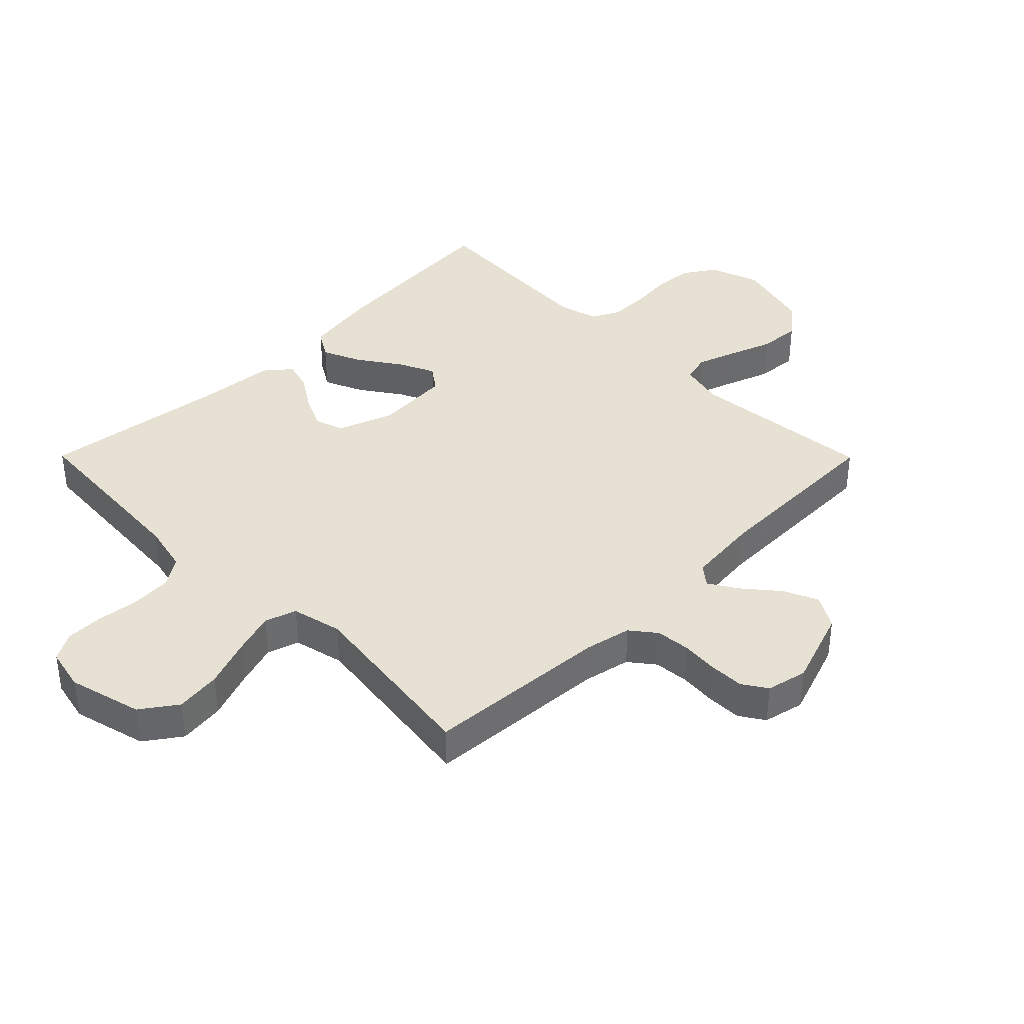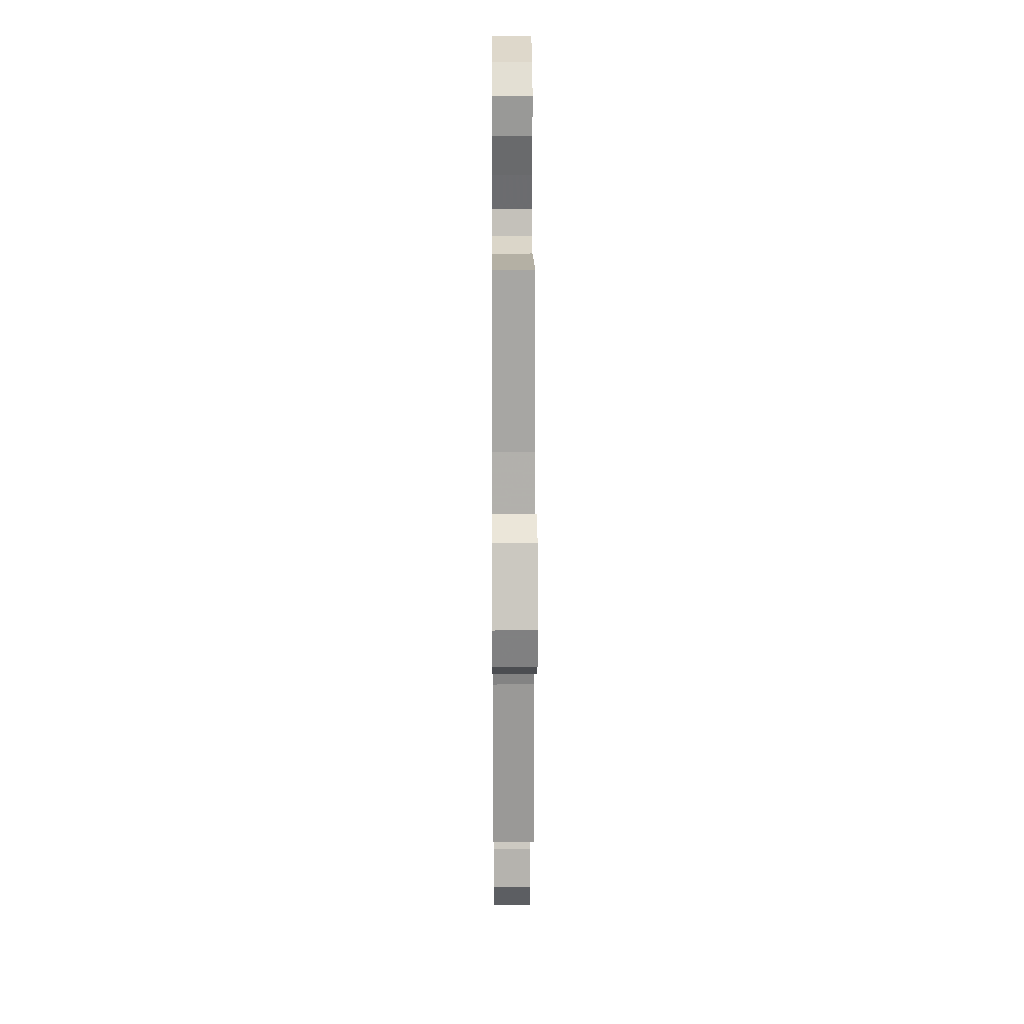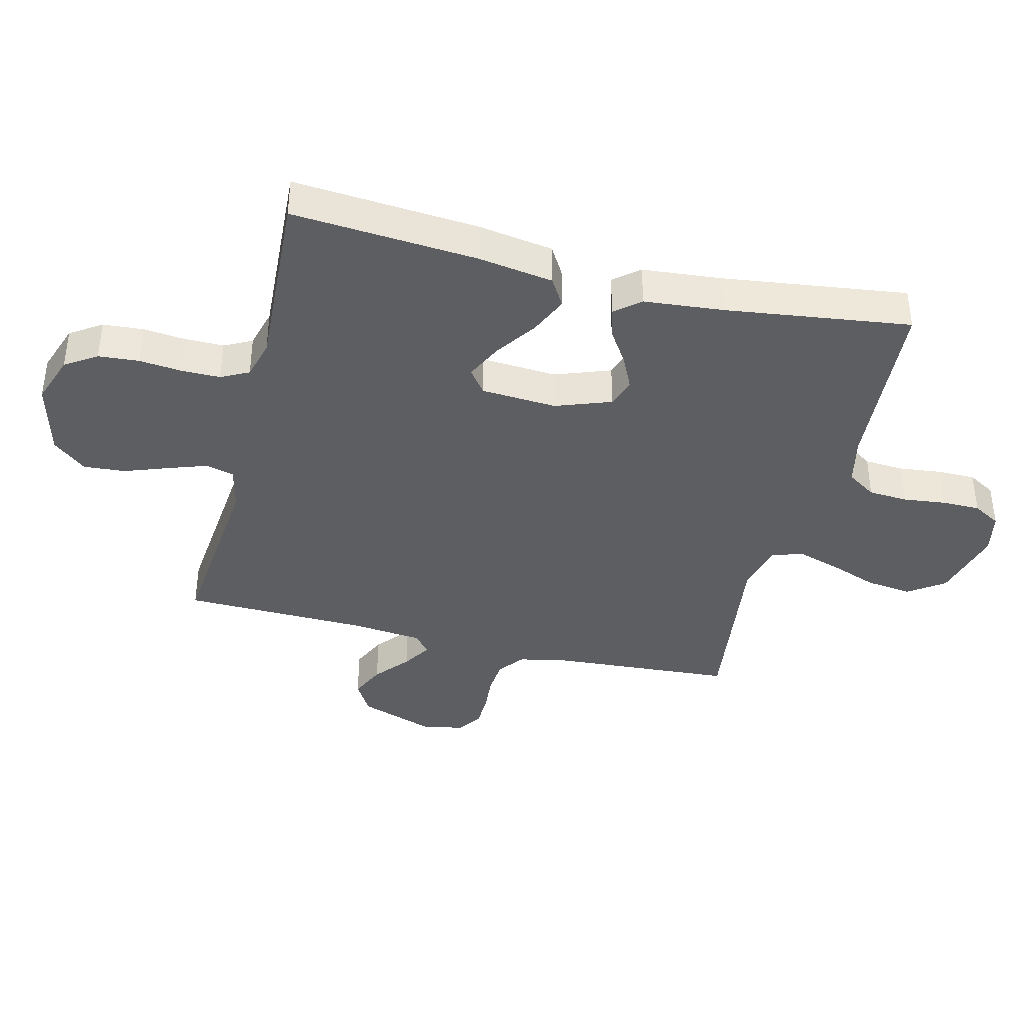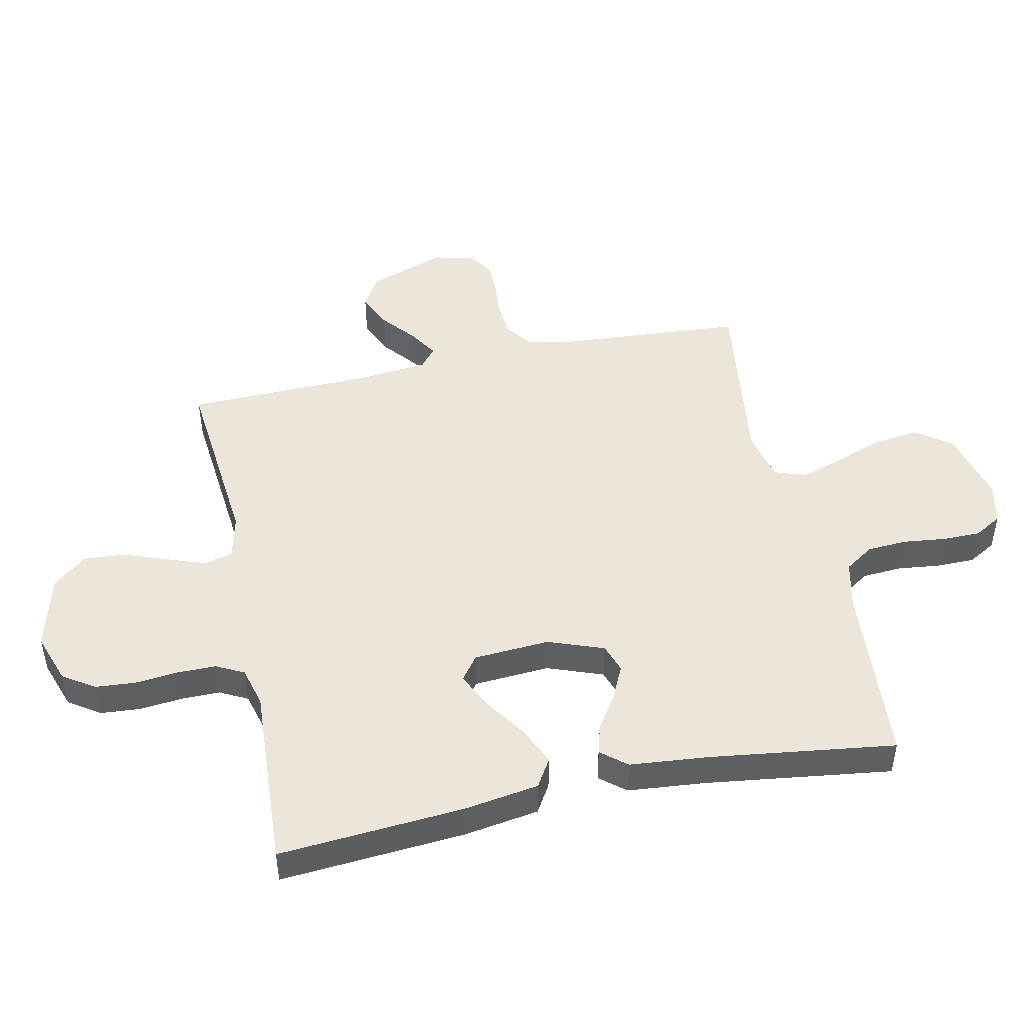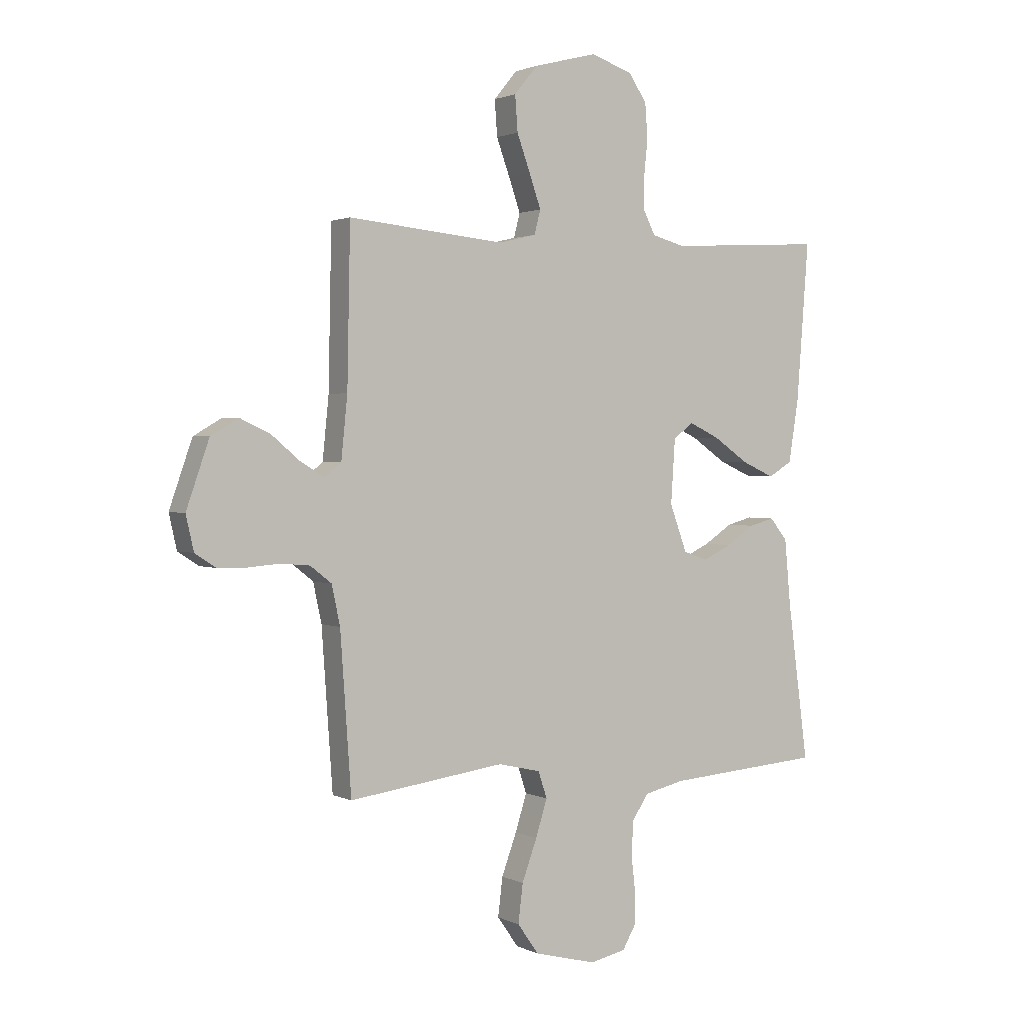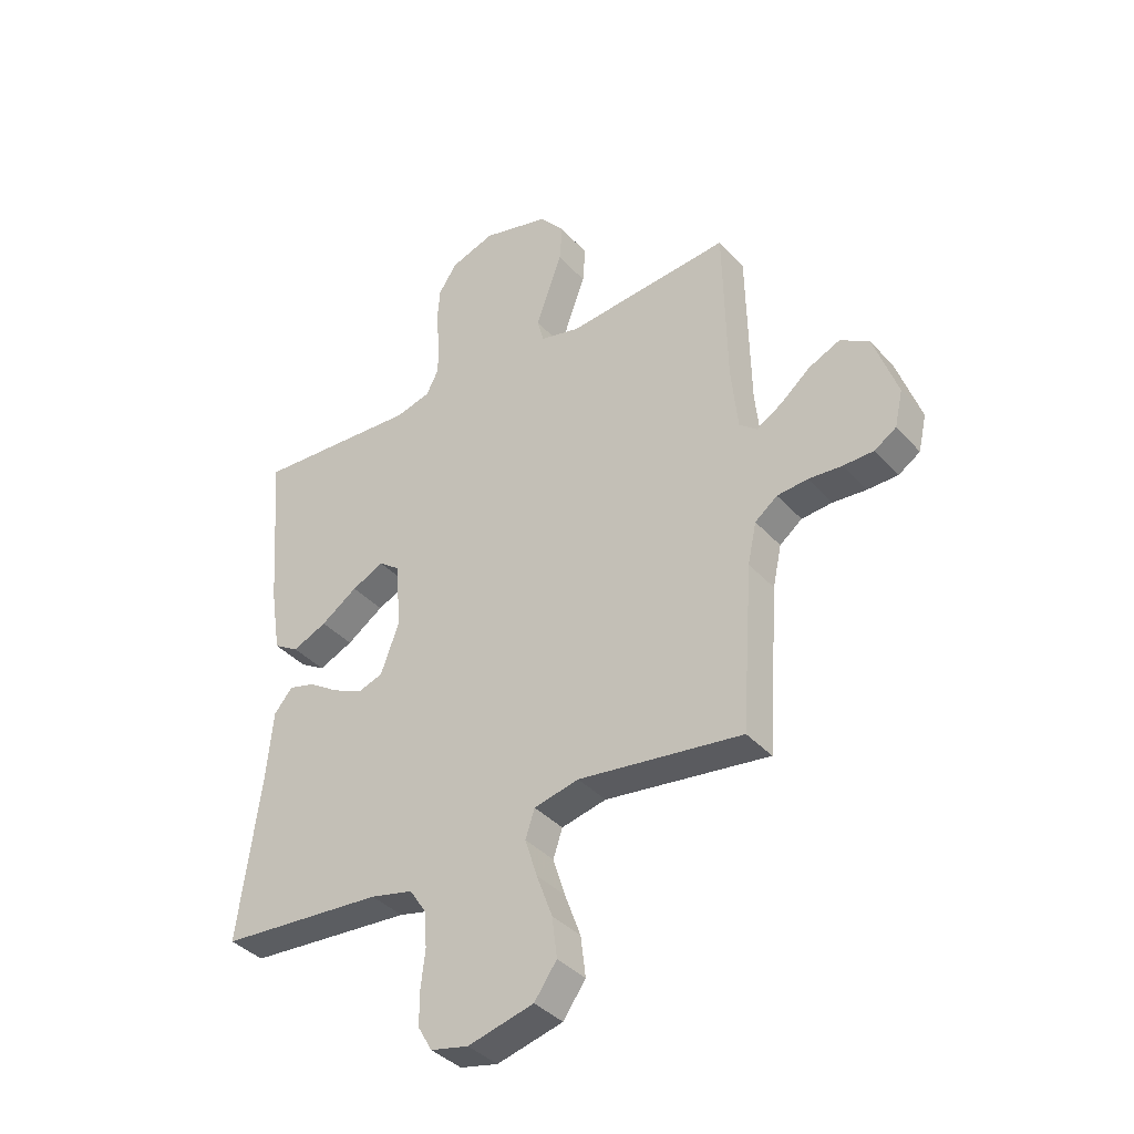
<metadata>
{"format":"obj","ext":"obj","renderer":"f3d","projection":"perspective","resolution":1024,"background":"white","views":[{"elev":38.7,"azim":-134.8,"up":"+Y"},{"elev":17.0,"azim":-90.4,"up":"+Z"},{"elev":-38.9,"azim":76.0,"up":"+Y"},{"elev":47.6,"azim":78.0,"up":"+Y"},{"elev":1.8,"azim":-31.8,"up":"+Z"},{"elev":-38.1,"azim":-143.3,"up":"+Z"}]}
</metadata>
<code>
v -0.5 0.07 0.5
v -0.2 0.07 0.471
v -0.127 0.07 0.488
v -0.115 0.07 0.534
v -0.137 0.07 0.597
v -0.163 0.07 0.668
v -0.168 0.07 0.736
v -0.123 0.07 0.79
v 0 0.07 0.822
v 0.081 0.07 0.794
v 0.115 0.07 0.743
v 0.12 0.07 0.677
v 0.113 0.07 0.608
v 0.113 0.07 0.545
v 0.136 0.07 0.5
v 0.2 0.07 0.483
v 0.5 0.07 0.5
v 0.477 0.07 0.2
v 0.458 0.07 0.078
v 0.412 0.07 0.05
v 0.349 0.07 0.078
v 0.282 0.07 0.124
v 0.223 0.07 0.152
v 0.184 0.07 0.123
v 0.176 0.07 0
v 0.209 0.07 -0.09
v 0.256 0.07 -0.106
v 0.311 0.07 -0.08
v 0.366 0.07 -0.044
v 0.414 0.07 -0.031
v 0.448 0.07 -0.072
v 0.46 0.07 -0.2
v 0.5 0.07 -0.5
v 0.2 0.07 -0.522
v 0.122 0.07 -0.54
v 0.091 0.07 -0.587
v 0.087 0.07 -0.651
v 0.095 0.07 -0.72
v 0.095 0.07 -0.782
v 0.069 0.07 -0.827
v 0 0.07 -0.842
v -0.12 0.07 -0.811
v -0.161 0.07 -0.753
v -0.152 0.07 -0.679
v -0.123 0.07 -0.6
v -0.101 0.07 -0.53
v -0.118 0.07 -0.479
v -0.2 0.07 -0.46
v -0.5 0.07 -0.5
v -0.521 0.07 -0.2
v -0.537 0.07 -0.125
v -0.578 0.07 -0.093
v -0.634 0.07 -0.088
v -0.695 0.07 -0.093
v -0.751 0.07 -0.092
v -0.791 0.07 -0.066
v -0.806 0.07 0
v -0.762 0.07 0.126
v -0.709 0.07 0.157
v -0.652 0.07 0.131
v -0.597 0.07 0.085
v -0.55 0.07 0.056
v -0.518 0.07 0.082
v -0.506 0.07 0.2
v -0.5 0 0.5
v -0.2 0 0.471
v -0.127 0 0.488
v -0.115 0 0.534
v -0.137 0 0.597
v -0.163 0 0.668
v -0.168 0 0.736
v -0.123 0 0.79
v 0 0 0.822
v 0.081 0 0.794
v 0.115 0 0.743
v 0.12 0 0.677
v 0.113 0 0.608
v 0.113 0 0.545
v 0.136 0 0.5
v 0.2 0 0.483
v 0.5 0 0.5
v 0.477 0 0.2
v 0.458 0 0.078
v 0.412 0 0.05
v 0.349 0 0.078
v 0.282 0 0.124
v 0.223 0 0.152
v 0.184 0 0.123
v 0.176 0 0
v 0.209 0 -0.09
v 0.256 0 -0.106
v 0.311 0 -0.08
v 0.366 0 -0.044
v 0.414 0 -0.031
v 0.448 0 -0.072
v 0.46 0 -0.2
v 0.5 0 -0.5
v 0.2 0 -0.522
v 0.122 0 -0.54
v 0.091 0 -0.587
v 0.087 0 -0.651
v 0.095 0 -0.72
v 0.095 0 -0.782
v 0.069 0 -0.827
v 0 0 -0.842
v -0.12 0 -0.811
v -0.161 0 -0.753
v -0.152 0 -0.679
v -0.123 0 -0.6
v -0.101 0 -0.53
v -0.118 0 -0.479
v -0.2 0 -0.46
v -0.5 0 -0.5
v -0.521 0 -0.2
v -0.537 0 -0.125
v -0.578 0 -0.093
v -0.634 0 -0.088
v -0.695 0 -0.093
v -0.751 0 -0.092
v -0.791 0 -0.066
v -0.806 0 0
v -0.762 0 0.126
v -0.709 0 0.157
v -0.652 0 0.131
v -0.597 0 0.085
v -0.55 0 0.056
v -0.518 0 0.082
v -0.506 0 0.2
f 59 60 61
f 58 59 61
f 57 58 61
f 56 57 61
f 55 56 61
f 54 55 61
f 53 54 61
f 52 53 61 62
f 51 52 62 63
f 48 49 50
f 51 63 64
f 50 51 64
f 48 50 64
f 47 48 64
f 43 44 45
f 42 43 45
f 41 42 45
f 40 41 45
f 39 40 45
f 38 39 45
f 37 38 45
f 36 37 45 46
f 35 36 46 47
f 32 33 34
f 34 35 47
f 32 34 47
f 31 32 47
f 30 31 47
f 29 30 47
f 28 29 47
f 20 21 22
f 19 20 22
f 18 19 22
f 17 18 22
f 16 17 22
f 15 16 22 23
f 14 15 23 24
f 11 12 13
f 10 11 13
f 9 10 13
f 8 9 13
f 7 8 13
f 6 7 13
f 5 6 13
f 4 5 13 14
f 14 24 25
f 4 14 25
f 3 4 25
f 64 1 2
f 3 25 26
f 2 3 26
f 64 2 26
f 47 64 26
f 27 28 47
f 26 27 47
f 125 124 123
f 125 123 122
f 125 122 121
f 125 121 120
f 125 120 119
f 125 119 118
f 125 118 117
f 126 125 117 116
f 127 126 116 115
f 114 113 112
f 128 127 115
f 128 115 114
f 128 114 112
f 128 112 111
f 109 108 107
f 109 107 106
f 109 106 105
f 109 105 104
f 109 104 103
f 109 103 102
f 109 102 101
f 110 109 101 100
f 111 110 100 99
f 98 97 96
f 111 99 98
f 111 98 96
f 111 96 95
f 111 95 94
f 111 94 93
f 111 93 92
f 86 85 84
f 86 84 83
f 86 83 82
f 86 82 81
f 86 81 80
f 87 86 80 79
f 88 87 79 78
f 77 76 75
f 77 75 74
f 77 74 73
f 77 73 72
f 77 72 71
f 77 71 70
f 77 70 69
f 78 77 69 68
f 89 88 78
f 89 78 68
f 89 68 67
f 66 65 128
f 90 89 67
f 90 67 66
f 90 66 128
f 90 128 111
f 111 92 91
f 111 91 90
f 1 65 66 2
f 2 66 67 3
f 3 67 68 4
f 4 68 69 5
f 5 69 70 6
f 6 70 71 7
f 7 71 72 8
f 8 72 73 9
f 9 73 74 10
f 10 74 75 11
f 11 75 76 12
f 12 76 77 13
f 13 77 78 14
f 14 78 79 15
f 15 79 80 16
f 16 80 81 17
f 17 81 82 18
f 18 82 83 19
f 19 83 84 20
f 20 84 85 21
f 21 85 86 22
f 22 86 87 23
f 23 87 88 24
f 24 88 89 25
f 25 89 90 26
f 26 90 91 27
f 27 91 92 28
f 28 92 93 29
f 29 93 94 30
f 30 94 95 31
f 31 95 96 32
f 32 96 97 33
f 33 97 98 34
f 34 98 99 35
f 35 99 100 36
f 36 100 101 37
f 37 101 102 38
f 38 102 103 39
f 39 103 104 40
f 40 104 105 41
f 41 105 106 42
f 42 106 107 43
f 43 107 108 44
f 44 108 109 45
f 45 109 110 46
f 46 110 111 47
f 47 111 112 48
f 48 112 113 49
f 49 113 114 50
f 50 114 115 51
f 51 115 116 52
f 52 116 117 53
f 53 117 118 54
f 54 118 119 55
f 55 119 120 56
f 56 120 121 57
f 57 121 122 58
f 58 122 123 59
f 59 123 124 60
f 60 124 125 61
f 61 125 126 62
f 62 126 127 63
f 63 127 128 64
f 64 128 65 1

</code>
